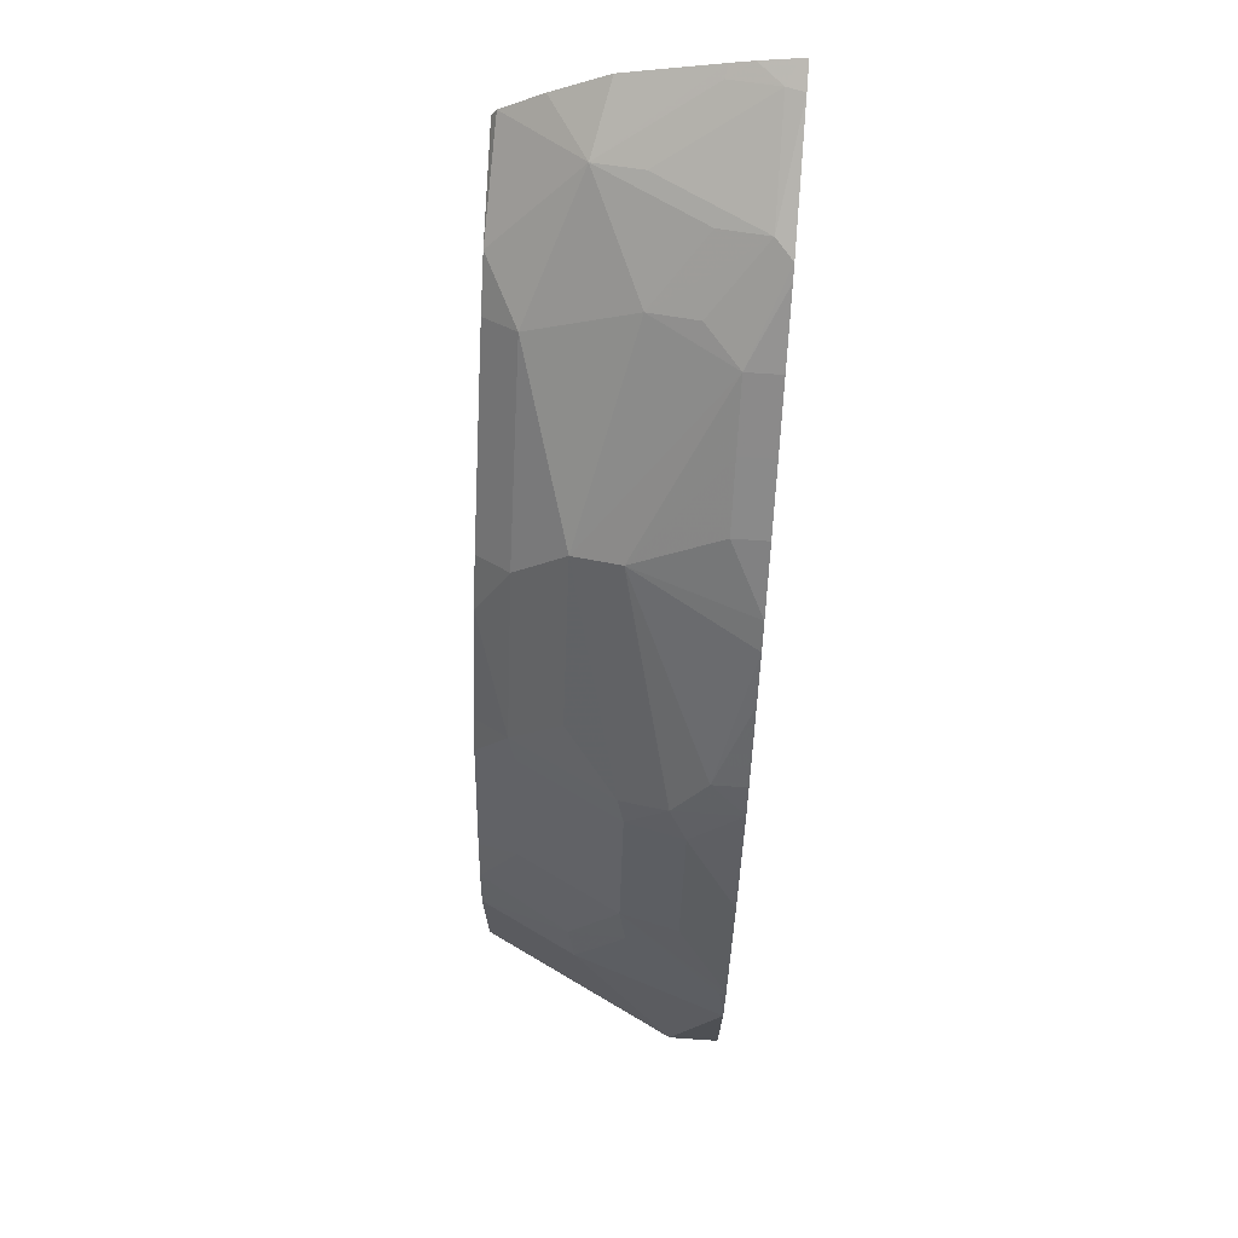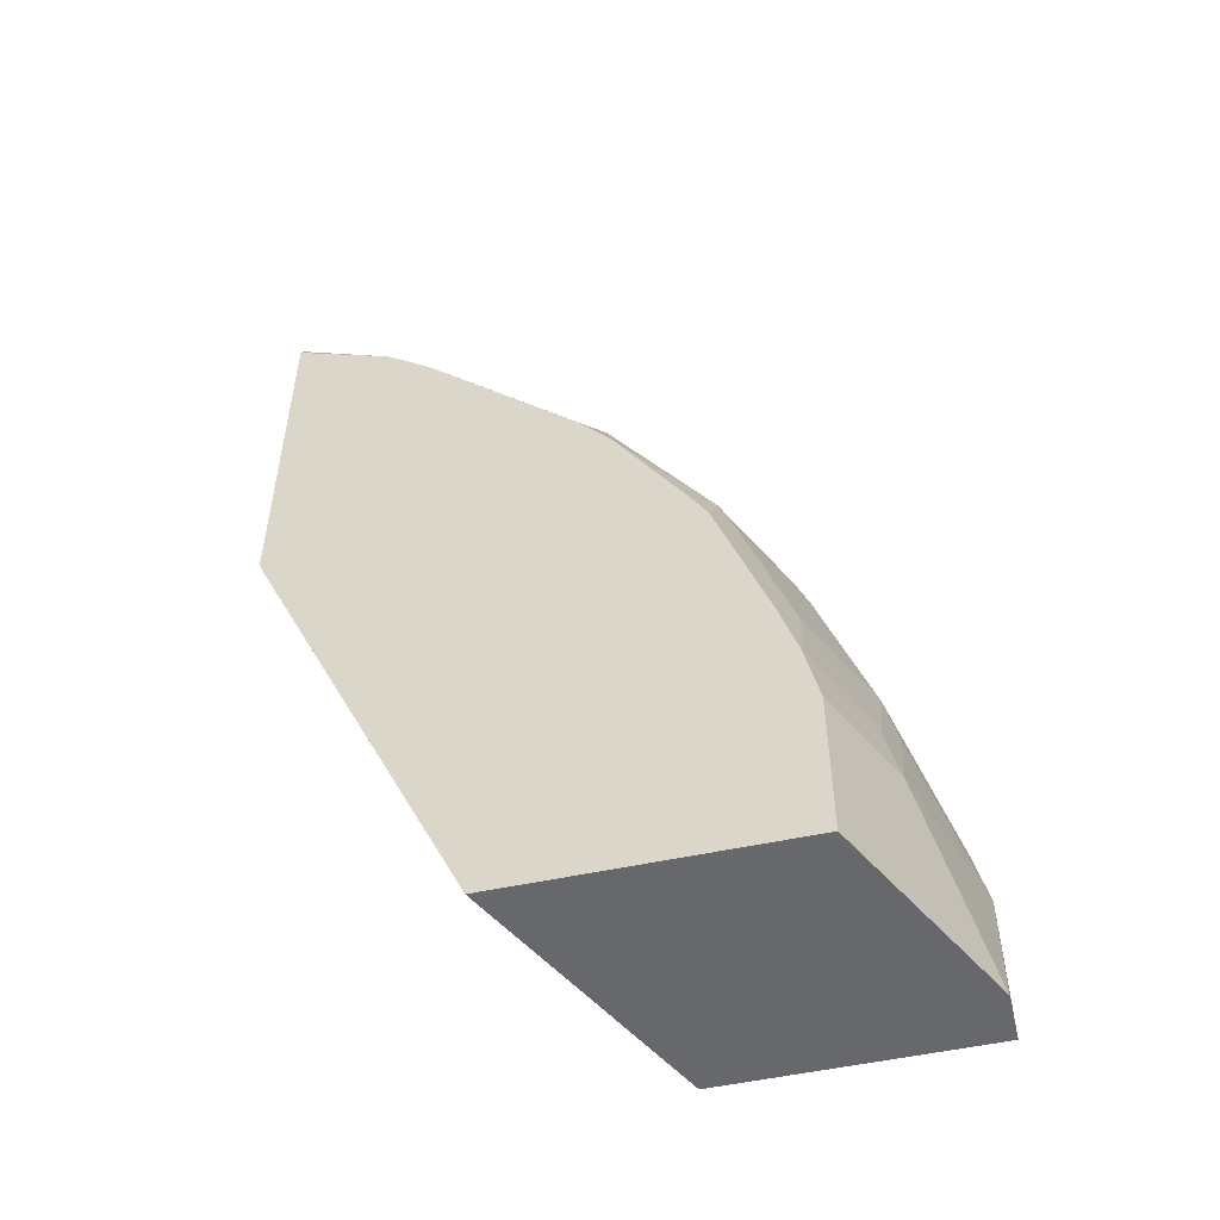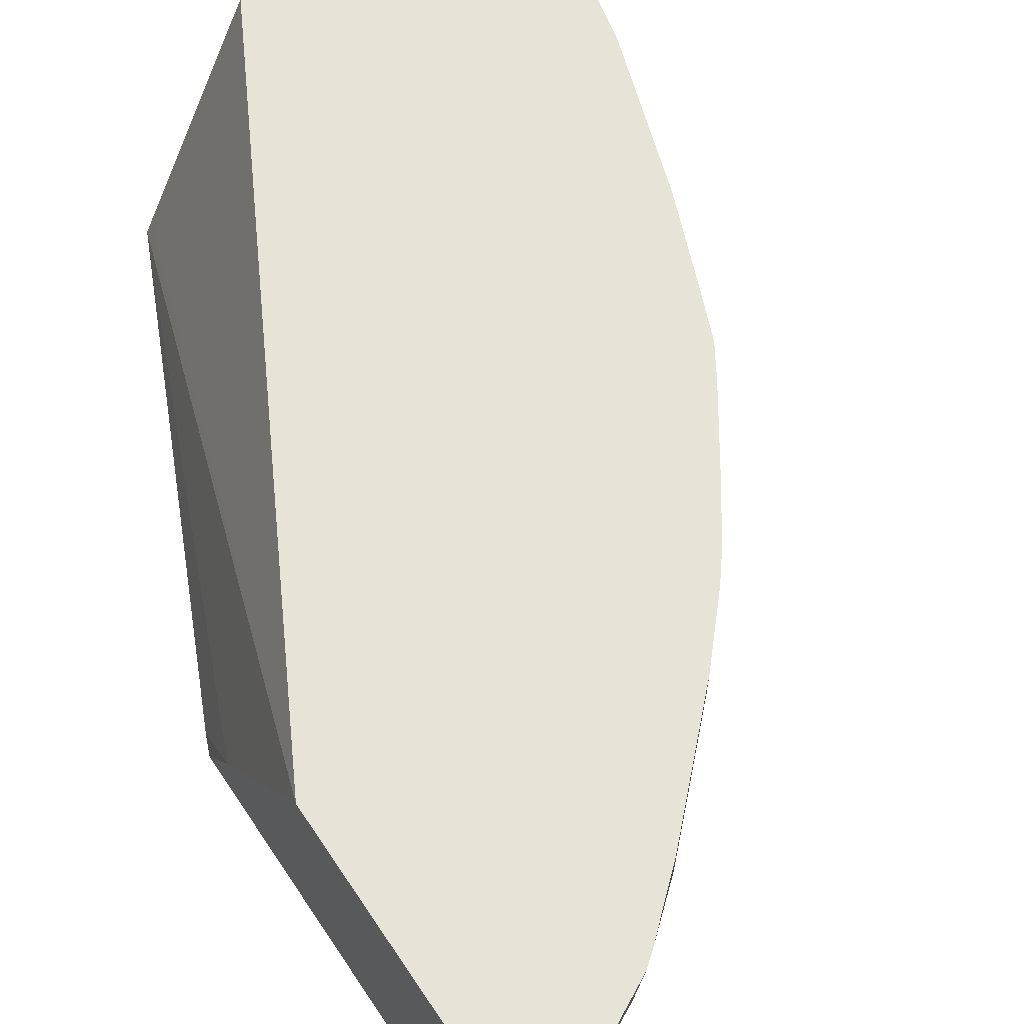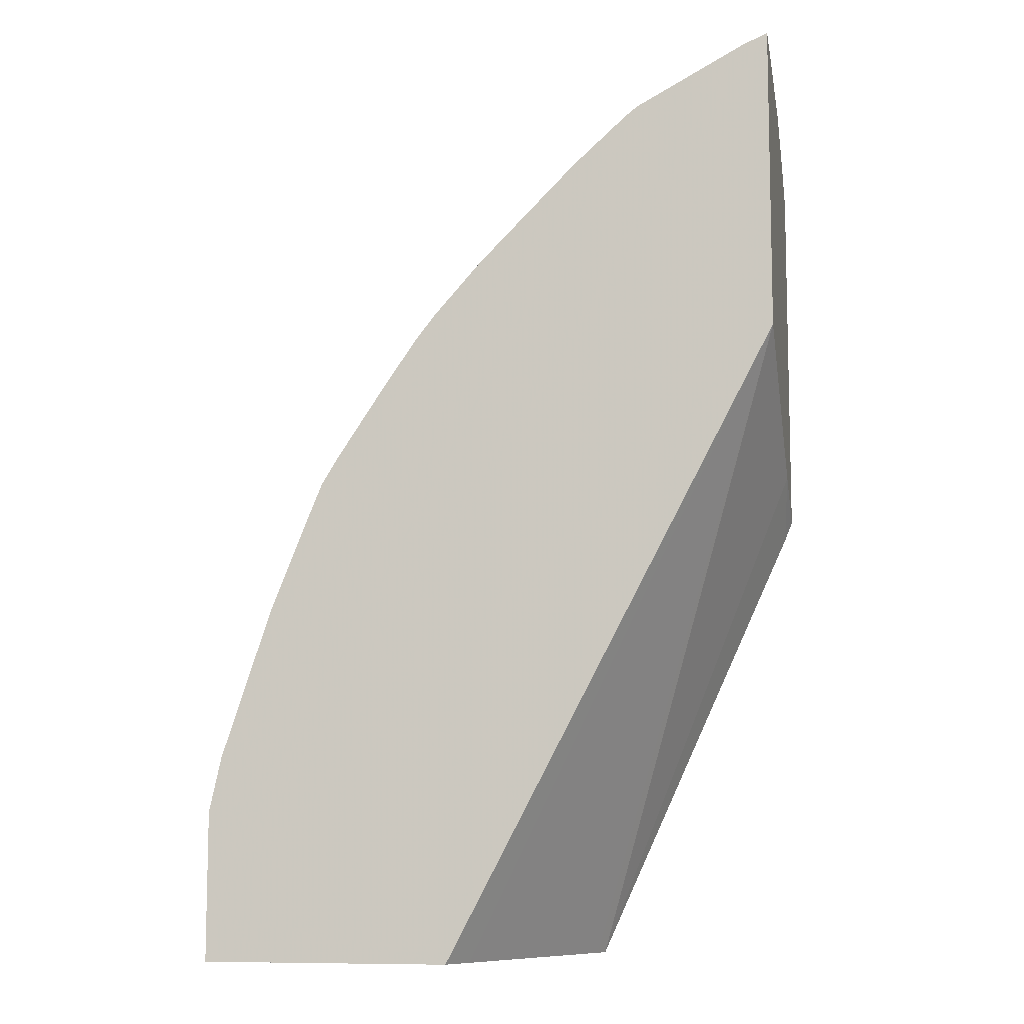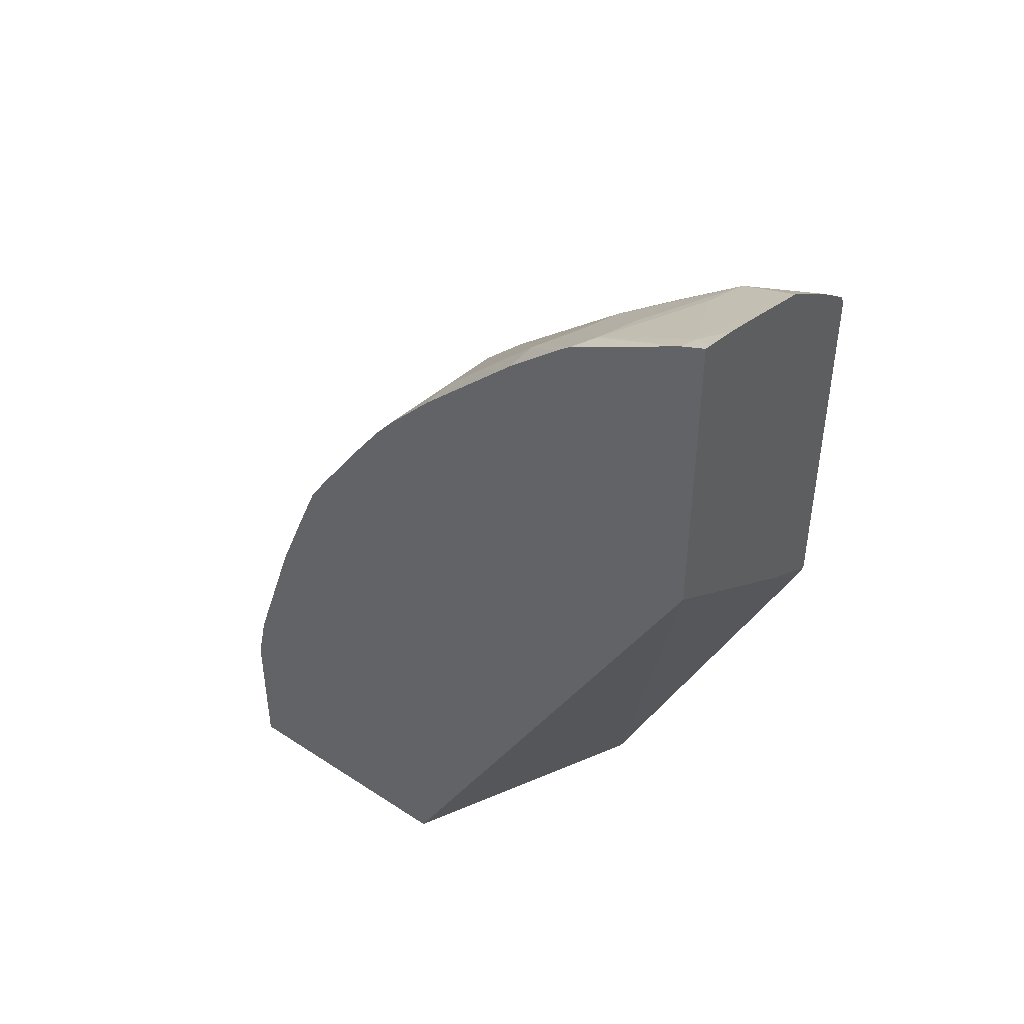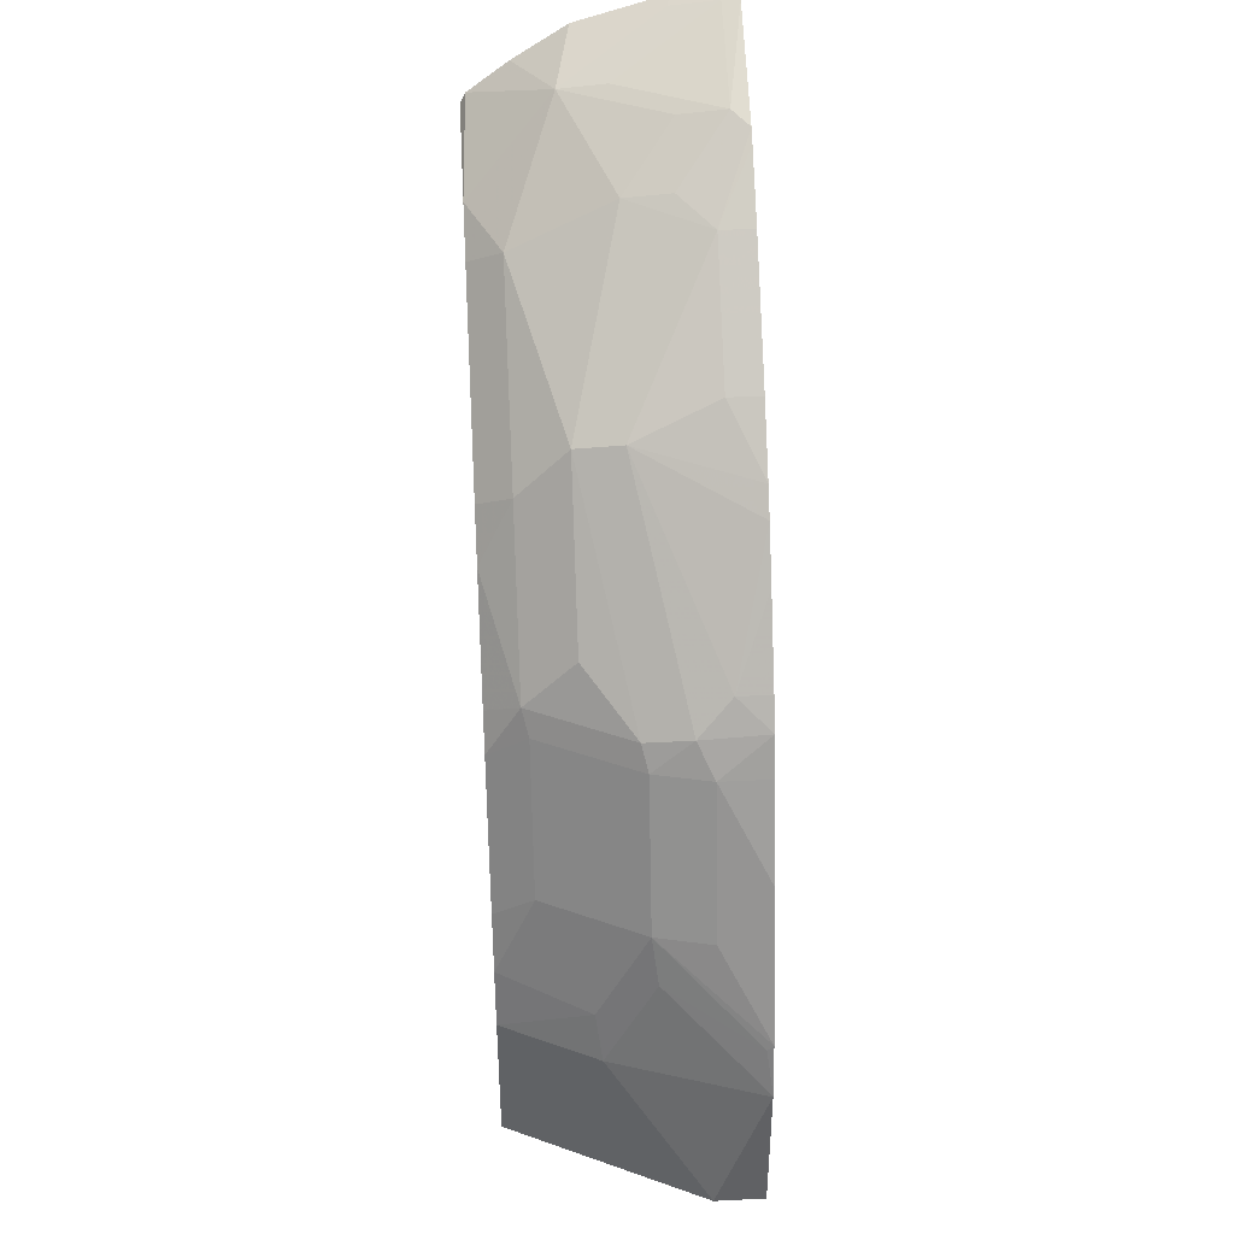
<metadata>
{"format":"obj","ext":"obj","renderer":"f3d","projection":"perspective","resolution":1024,"background":"white","views":[{"elev":71.1,"azim":94.0,"up":"+Z"},{"elev":-52.5,"azim":13.1,"up":"+Z"},{"elev":62.2,"azim":-33.6,"up":"+Y"},{"elev":-9.0,"azim":-168.7,"up":"+Z"},{"elev":45.6,"azim":-142.8,"up":"+Z"},{"elev":40.7,"azim":86.6,"up":"+Z"}]}
</metadata>
<code>
v 0.785 -9.599e-05 0.03732
v 0.785 -0.03739 2.8e-07
v 0.785 -9.599e-05 -6.882e-05
v 0.7849 -9.599e-05 0.1122
v 0.785 -0.03739 -0.000138
v 0.7476 -0.1121 0.1122
v 0.7119 -0.1836 0.1122
v 0.785 -0.0001499 -0.000138
v 0.7281 -9.599e-05 -0.000138
v 0.7848 -9.599e-05 0.1129
v 0.7476 -0.07477 0.187
v 0.7119 -0.1836 -6.882e-05
v 0.7227 -0.1621 -0.000138
v 0.7383 -0.1168 0.1496
v 0.7027 -0.1836 0.1567
v 0.598 -9.599e-05 -0.000138
v 0.7757 -9.599e-05 0.1541
v 0.7757 -0.004676 0.1496
v 0.7383 -0.07944 0.2244
v 0.7041 -0.1836 -0.000138
v 0.7009 -0.1542 0.2244
v 0.6898 -0.1836 0.2004
v 0.5856 -0.02503 -0.000138
v 0.3469 -9.599e-05 0.4754
v 0.7383 -9.599e-05 0.2663
v 0.7476 -0.03739 0.2244
v 0.7009 -0.07944 0.3365
v 0.6635 -0.1542 0.3365
v 0.5277 -0.1836 -0.000138
v 0.6524 -0.1836 0.3126
v 0.5109 -0.1744 -0.000138
v 0.3469 -0.1357 0.3805
v 0.3469 -9.599e-05 0.706
v 0.5063 -0.1836 -6.882e-05
v 0.7102 -9.599e-05 0.3365
v 0.7102 -0.03739 0.3365
v 0.6978 -0.04985 0.3613
v 0.6915 -0.08413 0.3551
v 0.6542 -0.1589 0.3551
v 0.5109 -0.1745 -0.000138
v 0.6377 -0.1836 0.3387
v 0.3469 -0.1836 0.3509
v 0.3528 -0.1836 0.3365
v 0.3469 -0.005251 0.705
v 0.3614 -0.01247 0.6977
v 0.3648 -9.599e-05 0.6986
v 0.6986 -9.599e-05 0.3647
v 0.6853 -0.02494 0.3862
v 0.5856 -0.08723 0.5108
v 0.6542 -0.1215 0.3924
v 0.5794 -0.1215 0.5046
v 0.5794 -0.1589 0.4672
v 0.5887 -0.1836 0.4191
v 0.3469 -0.1836 0.6211
v 0.3469 -0.02963 0.6996
v 0.3551 -0.04673 0.6915
v 0.3988 -0.08723 0.6604
v 0.4361 -0.01247 0.6604
v 0.4485 -9.599e-05 0.6542
v 0.6853 -9.599e-05 0.3862
v 0.648 -9.599e-05 0.4422
v 0.6239 -9.599e-05 0.4769
v 0.6097 -9.599e-05 0.4949
v 0.5732 -0.02494 0.5358
v 0.5358 -0.02494 0.5732
v 0.4985 -0.02494 0.6105
v 0.4673 -0.08413 0.6168
v 0.4673 -0.1589 0.5794
v 0.5421 -0.1589 0.5046
v 0.563 -0.1836 0.4508
v 0.4192 -0.1836 0.5887
v 0.3469 -0.1818 0.6247
v 0.3469 -0.04468 0.6957
v 0.3925 -0.1215 0.6541
v 0.4299 -0.04673 0.6541
v 0.4735 -0.04985 0.623
v 0.4576 -9.599e-05 0.6471
v 0.5732 -9.599e-05 0.5358
v 0.5358 -9.599e-05 0.5732
v 0.4985 -9.599e-05 0.6105
v 0.4508 -0.1836 0.5629
v 0.3469 -0.1798 0.6287
v 0.3469 -0.1101 0.6769
v 0.3738 -0.1168 0.6635
v 0.3469 -0.1498 0.6514
f 37 49 38
f 39 52 53
f 38 50 39
f 38 49 51
f 38 51 50
f 39 50 51
f 39 51 52
f 39 53 41
f 48 61 62
f 45 55 56
f 45 56 57
f 45 57 58
f 45 58 46
f 46 58 59
f 47 60 48
f 48 60 61
f 37 48 49
f 44 55 45
f 37 47 48
f 24 44 33
f 35 47 36
f 48 62 49
f 24 31 34
f 24 34 32
f 25 35 36
f 25 36 26
f 27 36 37
f 27 37 38
f 27 38 28
f 28 38 39
f 28 39 30
f 29 34 40
f 30 39 41
f 31 40 34
f 32 34 43
f 32 43 42
f 33 44 45
f 33 45 46
f 36 47 37
f 49 62 63
f 58 76 66
f 49 64 65
f 65 79 80
f 65 80 66
f 66 80 77
f 66 76 67
f 67 75 74
f 67 74 68
f 68 71 81
f 68 81 70
f 68 70 69
f 68 74 71
f 71 74 82
f 71 82 72
f 73 83 84
f 73 84 74
f 74 84 85
f 74 85 82
f 83 85 84
f 64 78 79
f 49 63 64
f 63 78 64
f 58 66 59
f 49 65 66
f 49 66 51
f 51 66 67
f 51 67 68
f 51 68 69
f 51 69 52
f 52 70 53
f 52 69 70
f 54 71 72
f 55 73 56
f 56 73 74
f 56 74 57
f 57 74 75
f 57 75 58
f 58 75 67
f 58 67 76
f 24 55 44
f 59 66 77
f 24 73 55
f 64 79 65
f 24 85 83
f 1 17 10
f 1 10 4
f 1 4 2
f 2 4 6
f 2 6 7
f 2 7 12
f 2 12 5
f 3 8 9
f 4 10 11
f 4 11 6
f 5 12 13
f 5 13 20
f 5 20 29
f 5 29 40
f 5 40 31
f 5 31 23
f 5 23 16
f 1 25 17
f 5 16 9
f 1 35 25
f 1 60 47
f 1 2 5
f 1 5 8
f 1 8 3
f 1 3 9
f 1 9 16
f 1 16 24
f 1 24 33
f 1 33 46
f 1 46 59
f 1 59 77
f 1 77 80
f 1 80 79
f 1 79 78
f 1 78 63
f 1 63 62
f 1 62 61
f 1 61 60
f 24 83 73
f 5 9 8
f 1 47 35
f 6 11 14
f 15 21 22
f 16 23 24
f 17 25 26
f 17 26 19
f 17 19 18
f 19 26 36
f 19 27 28
f 19 28 21
f 21 28 22
f 22 28 30
f 23 31 24
f 24 32 42
f 24 42 54
f 24 54 72
f 24 72 82
f 24 82 85
f 6 14 7
f 14 21 15
f 14 19 21
f 19 36 27
f 11 19 14
f 7 14 15
f 12 20 13
f 7 15 22
f 7 22 30
f 7 30 41
f 7 41 53
f 7 53 70
f 7 81 71
f 7 71 54
f 7 54 42
f 7 70 81
f 7 43 34
f 7 34 29
f 7 29 20
f 7 20 12
f 10 17 18
f 10 18 11
f 7 42 43
f 11 18 19

</code>
